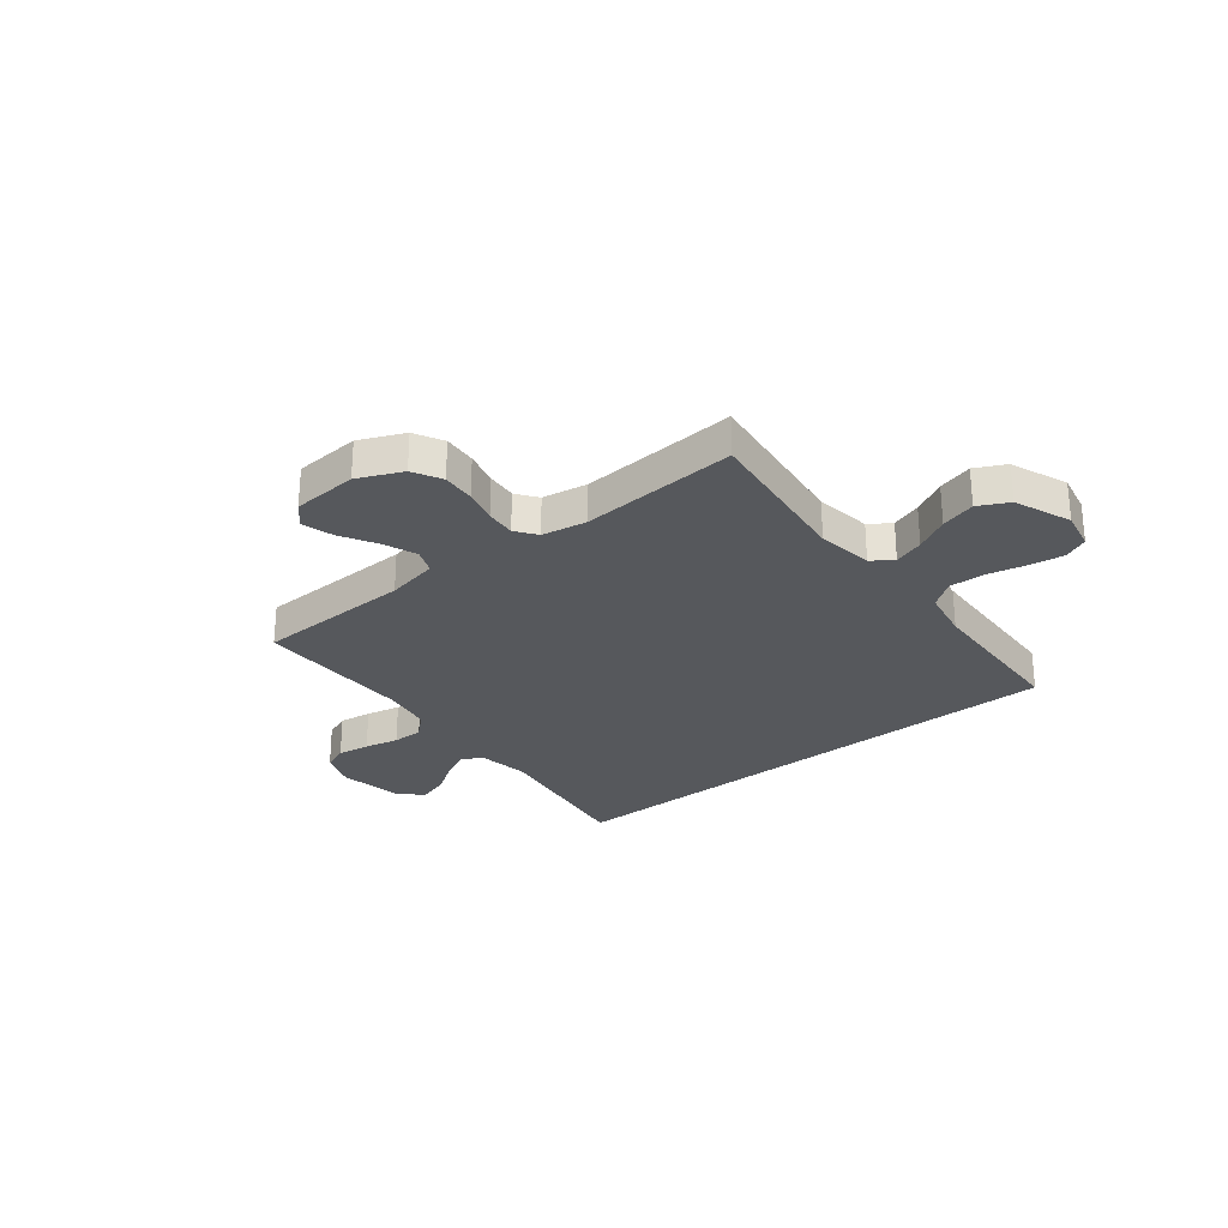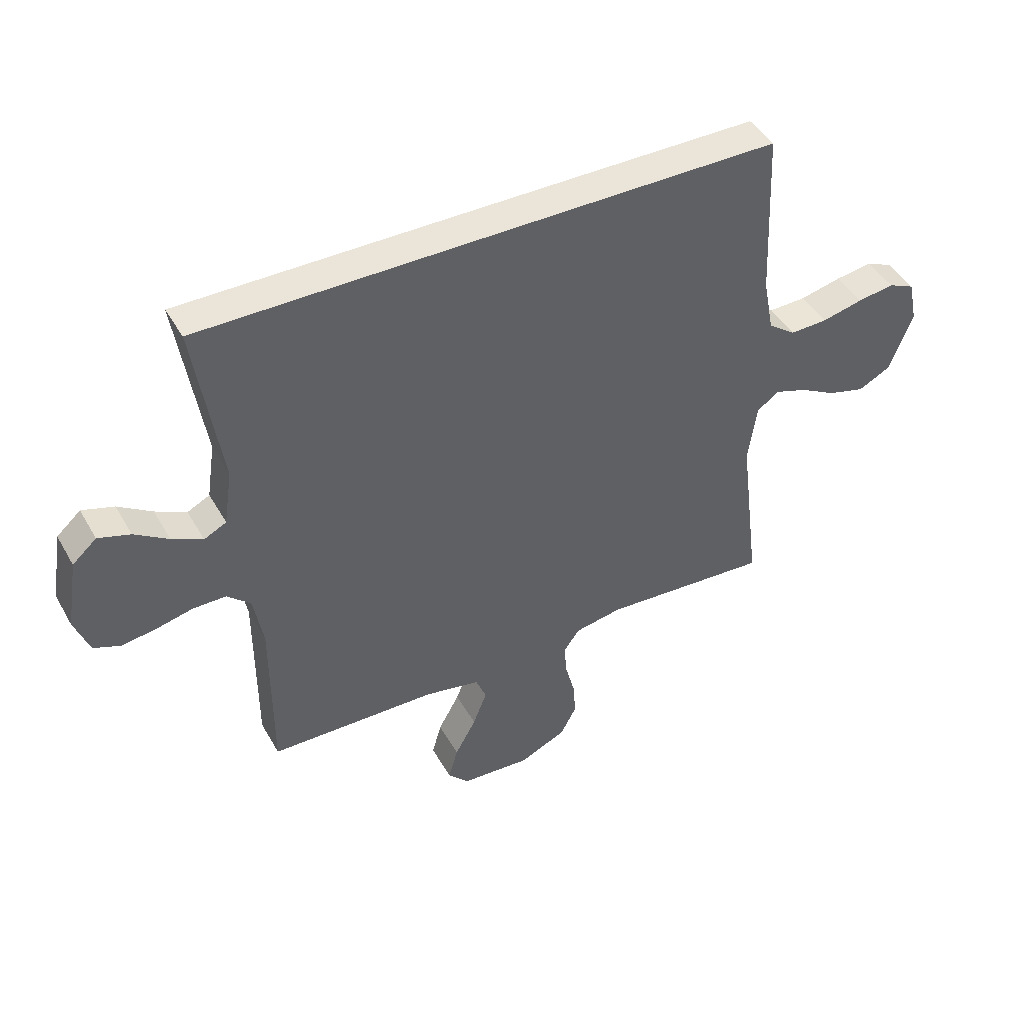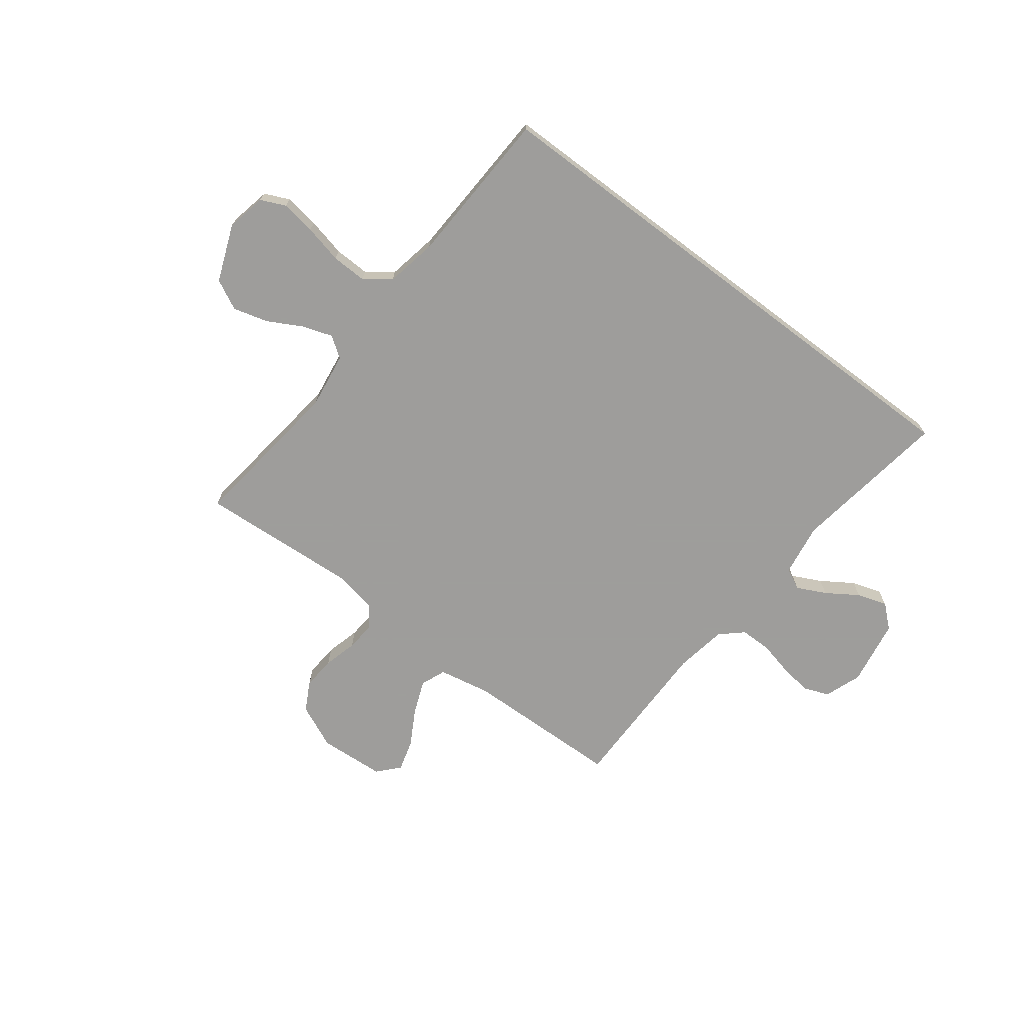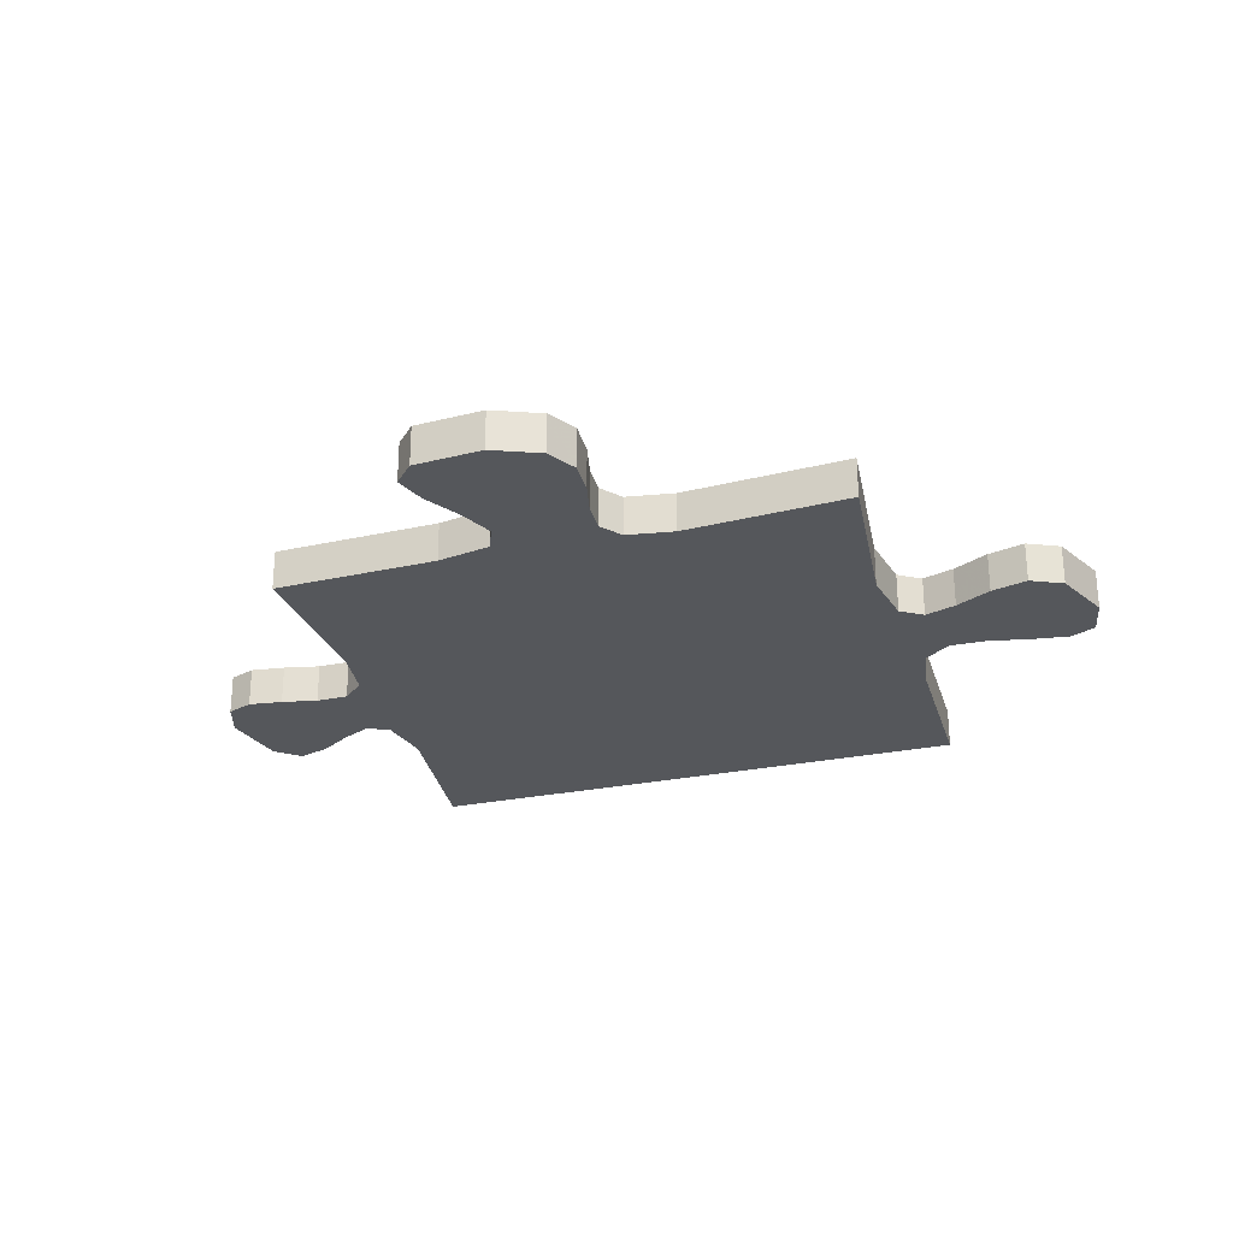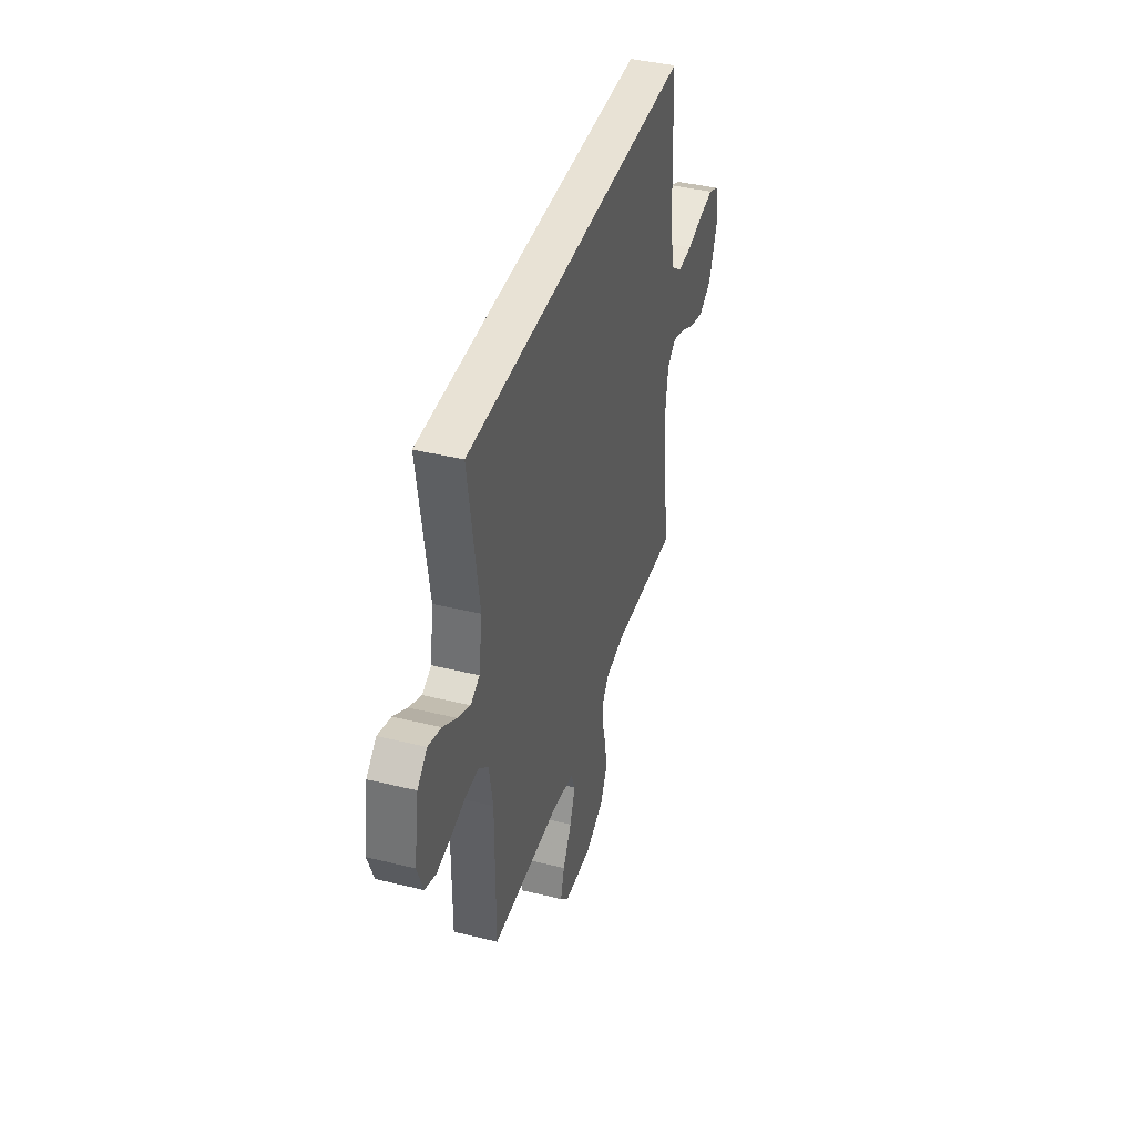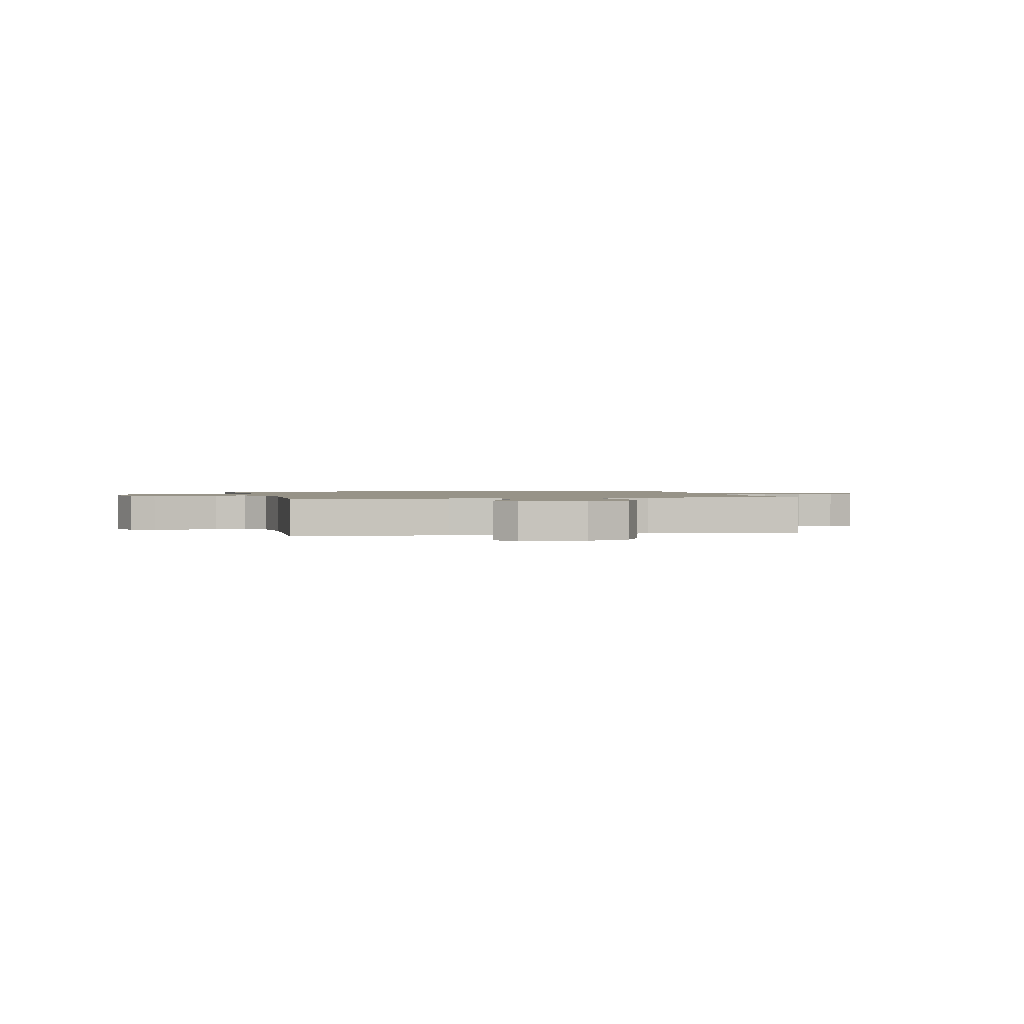
<metadata>
{"format":"obj","ext":"obj","renderer":"f3d","projection":"perspective","resolution":1024,"background":"white","views":[{"elev":-27.7,"azim":-141.1,"up":"+Y"},{"elev":44.7,"azim":152.0,"up":"+Z"},{"elev":-70.7,"azim":-37.0,"up":"+Y"},{"elev":-26.6,"azim":-161.9,"up":"+Y"},{"elev":40.8,"azim":106.7,"up":"+Z"},{"elev":1.4,"azim":168.8,"up":"+Y"}]}
</metadata>
<code>
v -0.453 0.07 0.5
v 0.574 0.07 0.5
v 0.528 0.07 0.2
v 0.543 0.07 0.1
v 0.583 0.07 0.08
v 0.638 0.07 0.107
v 0.698 0.07 0.146
v 0.755 0.07 0.164
v 0.798 0.07 0.126
v 0.819 0.07 0
v 0.793 0.07 -0.07
v 0.745 0.07 -0.089
v 0.683 0.07 -0.08
v 0.618 0.07 -0.065
v 0.559 0.07 -0.065
v 0.517 0.07 -0.103
v 0.5 0.07 -0.2
v 0.5 0.07 -0.5
v 0.2 0.07 -0.507
v 0.101 0.07 -0.526
v 0.082 0.07 -0.573
v 0.107 0.07 -0.637
v 0.145 0.07 -0.705
v 0.162 0.07 -0.765
v 0.125 0.07 -0.805
v 0 0.07 -0.813
v -0.084 0.07 -0.775
v -0.113 0.07 -0.72
v -0.108 0.07 -0.657
v -0.091 0.07 -0.593
v -0.086 0.07 -0.536
v -0.115 0.07 -0.496
v -0.2 0.07 -0.481
v -0.5 0.07 -0.5
v -0.462 0.07 -0.2
v -0.477 0.07 -0.093
v -0.517 0.07 -0.065
v -0.574 0.07 -0.084
v -0.639 0.07 -0.119
v -0.705 0.07 -0.137
v -0.762 0.07 -0.108
v -0.804 0.07 0
v -0.788 0.07 0.075
v -0.741 0.07 0.096
v -0.675 0.07 0.086
v -0.602 0.07 0.069
v -0.535 0.07 0.067
v -0.486 0.07 0.103
v -0.467 0.07 0.2
v -0.453 0 0.5
v 0.574 0 0.5
v 0.528 0 0.2
v 0.543 0 0.1
v 0.583 0 0.08
v 0.638 0 0.107
v 0.698 0 0.146
v 0.755 0 0.164
v 0.798 0 0.126
v 0.819 0 0
v 0.793 0 -0.07
v 0.745 0 -0.089
v 0.683 0 -0.08
v 0.618 0 -0.065
v 0.559 0 -0.065
v 0.517 0 -0.103
v 0.5 0 -0.2
v 0.5 0 -0.5
v 0.2 0 -0.507
v 0.101 0 -0.526
v 0.082 0 -0.573
v 0.107 0 -0.637
v 0.145 0 -0.705
v 0.162 0 -0.765
v 0.125 0 -0.805
v 0 0 -0.813
v -0.084 0 -0.775
v -0.113 0 -0.72
v -0.108 0 -0.657
v -0.091 0 -0.593
v -0.086 0 -0.536
v -0.115 0 -0.496
v -0.2 0 -0.481
v -0.5 0 -0.5
v -0.462 0 -0.2
v -0.477 0 -0.093
v -0.517 0 -0.065
v -0.574 0 -0.084
v -0.639 0 -0.119
v -0.705 0 -0.137
v -0.762 0 -0.108
v -0.804 0 0
v -0.788 0 0.075
v -0.741 0 0.096
v -0.675 0 0.086
v -0.602 0 0.069
v -0.535 0 0.067
v -0.486 0 0.103
v -0.467 0 0.2
f 43 44 45 46
f 41 42 43 46
f 41 46 47
f 38 39 40 41
f 37 38 41 47
f 36 37 47 48
f 33 34 35
f 32 33 35 36
f 27 28 29 30
f 27 30 31
f 26 27 31
f 25 26 31
f 22 23 24 25
f 21 22 25 31
f 20 21 31 32
f 17 18 19
f 16 17 19 20
f 11 12 13 14
f 9 10 11 14
f 9 14 15
f 6 7 8 9
f 5 6 9 15
f 4 5 15 16
f 49 1 2 3
f 32 36 48 49
f 16 20 32 49
f 3 4 16 49
f 95 94 93 92
f 95 92 91 90
f 96 95 90
f 90 89 88 87
f 96 90 87 86
f 97 96 86 85
f 84 83 82
f 85 84 82 81
f 79 78 77 76
f 80 79 76
f 80 76 75
f 80 75 74
f 74 73 72 71
f 80 74 71 70
f 81 80 70 69
f 68 67 66
f 69 68 66 65
f 63 62 61 60
f 63 60 59 58
f 64 63 58
f 58 57 56 55
f 64 58 55 54
f 65 64 54 53
f 52 51 50 98
f 98 97 85 81
f 98 81 69 65
f 98 65 53 52
f 1 50 51 2
f 2 51 52 3
f 3 52 53 4
f 4 53 54 5
f 5 54 55 6
f 6 55 56 7
f 7 56 57 8
f 8 57 58 9
f 9 58 59 10
f 10 59 60 11
f 11 60 61 12
f 12 61 62 13
f 13 62 63 14
f 14 63 64 15
f 15 64 65 16
f 16 65 66 17
f 17 66 67 18
f 18 67 68 19
f 19 68 69 20
f 20 69 70 21
f 21 70 71 22
f 22 71 72 23
f 23 72 73 24
f 24 73 74 25
f 25 74 75 26
f 26 75 76 27
f 27 76 77 28
f 28 77 78 29
f 29 78 79 30
f 30 79 80 31
f 31 80 81 32
f 32 81 82 33
f 33 82 83 34
f 34 83 84 35
f 35 84 85 36
f 36 85 86 37
f 37 86 87 38
f 38 87 88 39
f 39 88 89 40
f 40 89 90 41
f 41 90 91 42
f 42 91 92 43
f 43 92 93 44
f 44 93 94 45
f 45 94 95 46
f 46 95 96 47
f 47 96 97 48
f 48 97 98 49
f 49 98 50 1

</code>
